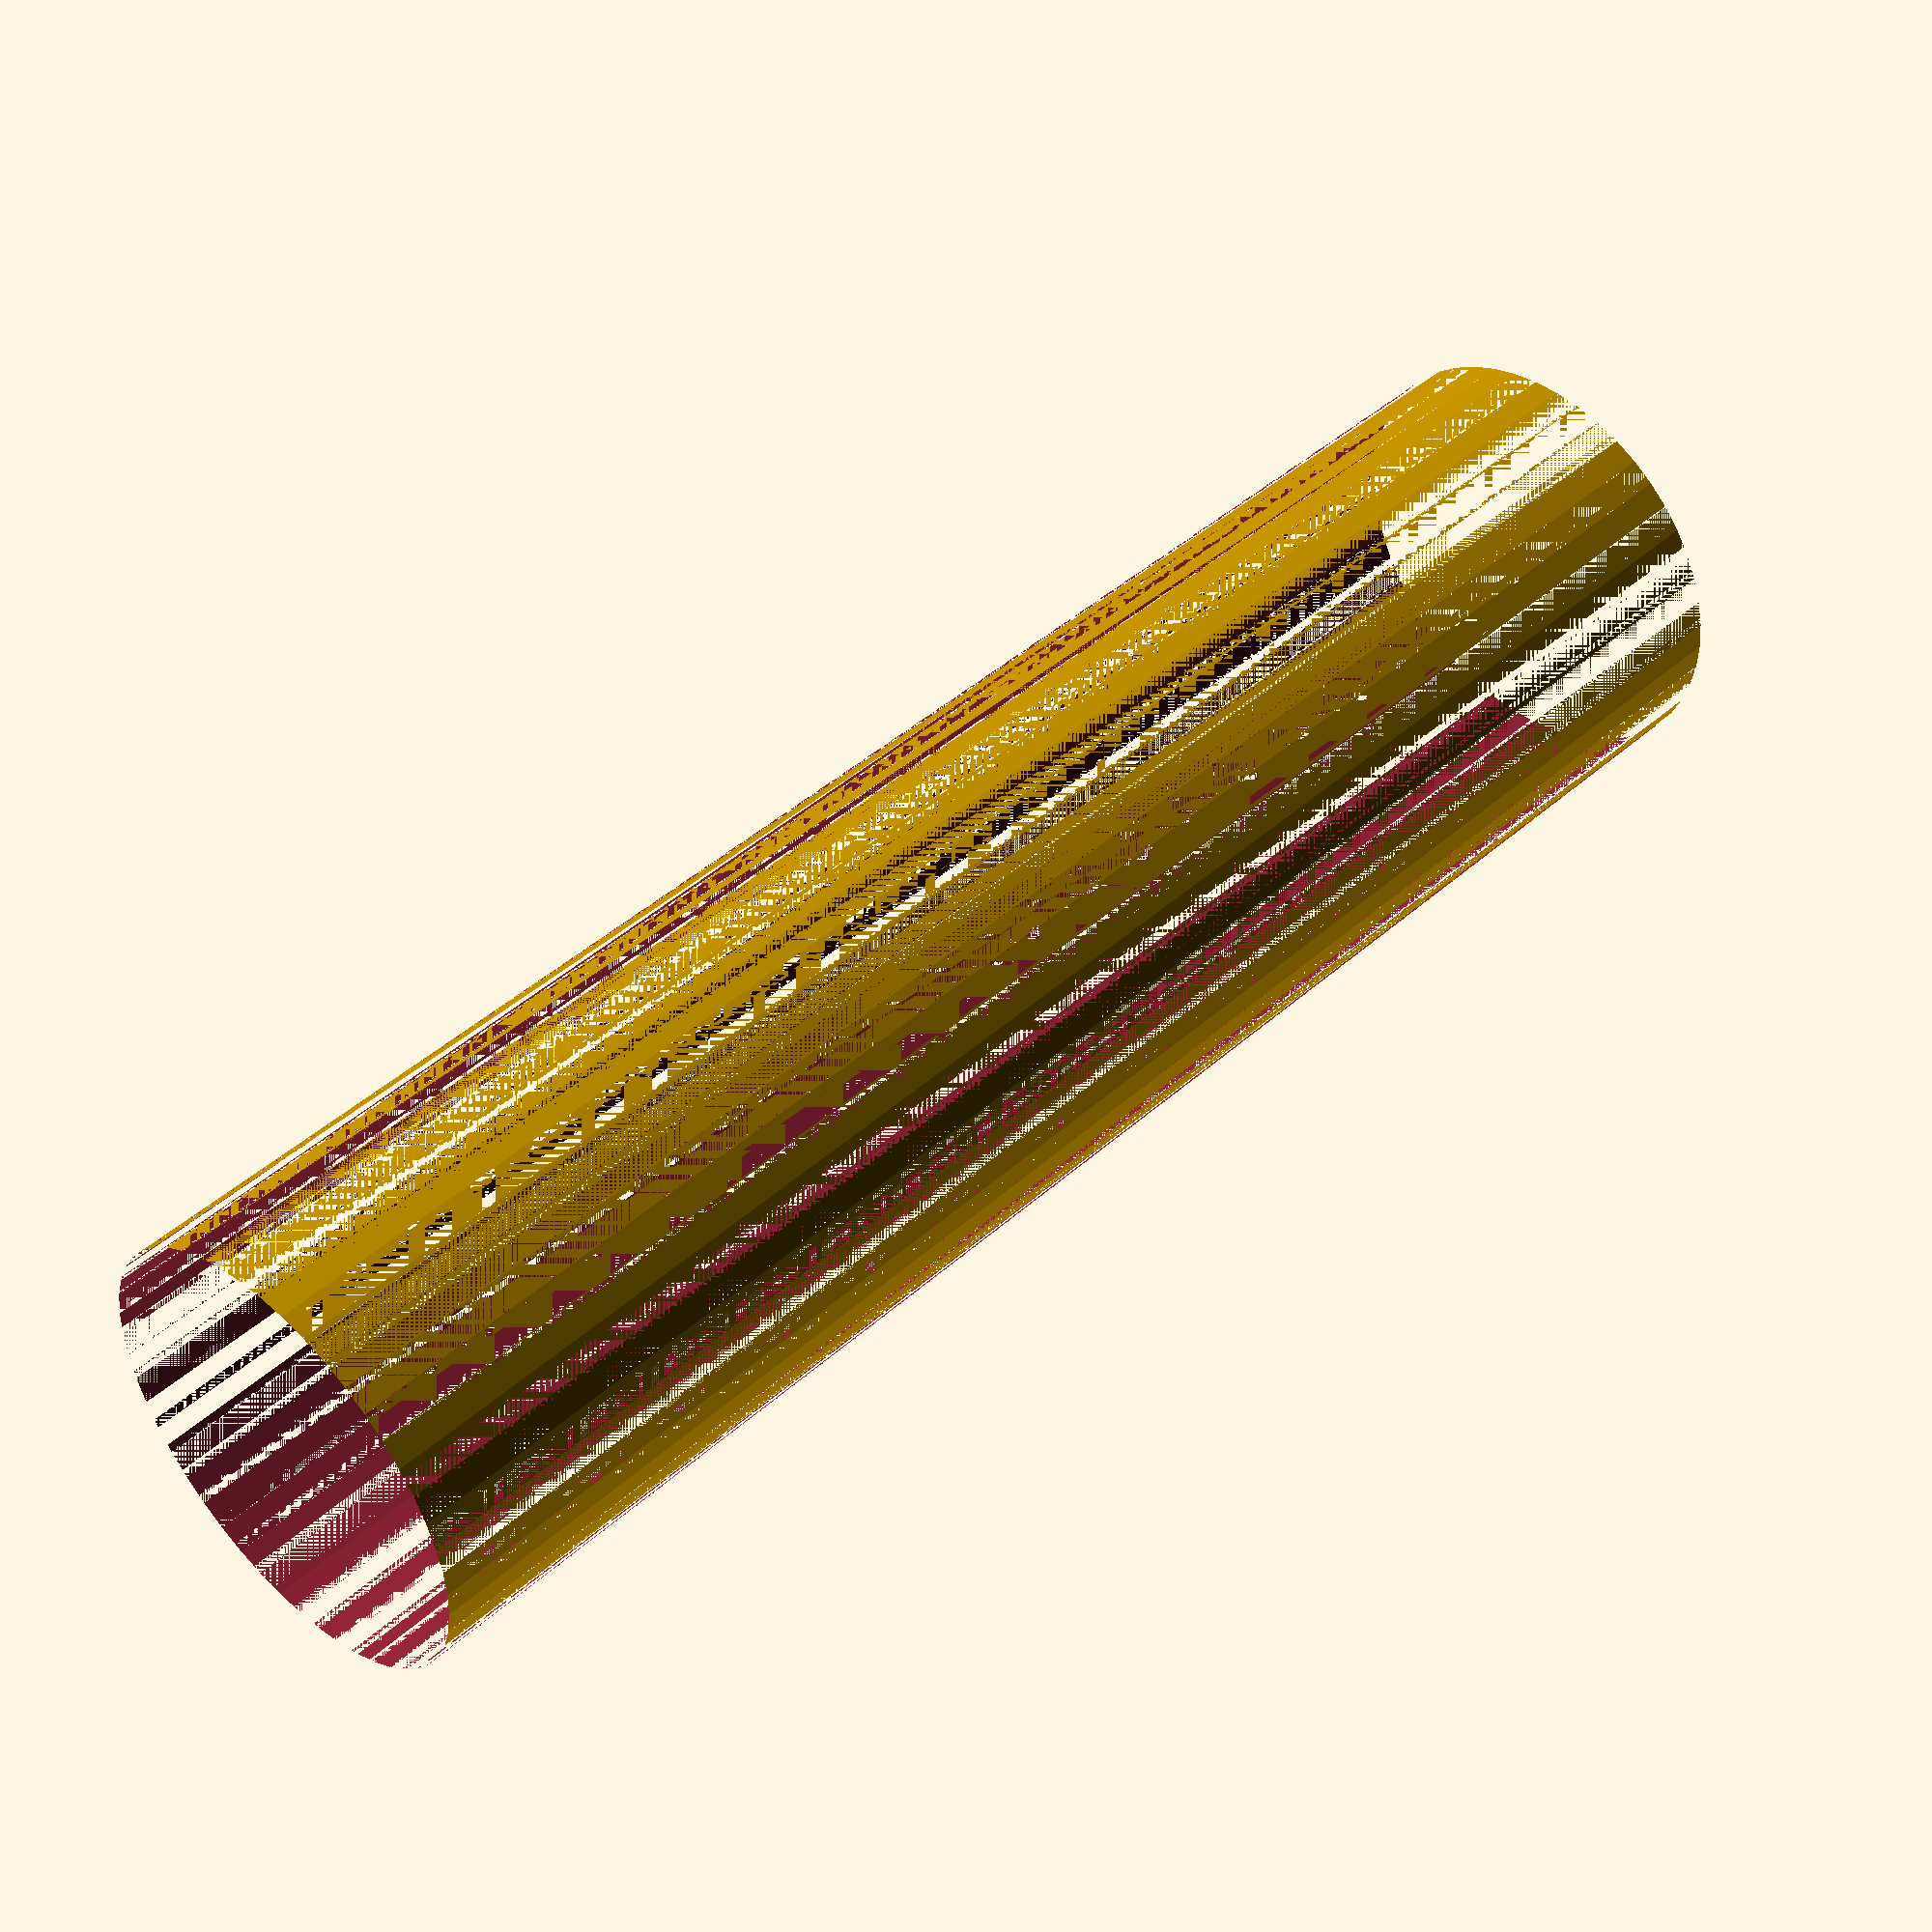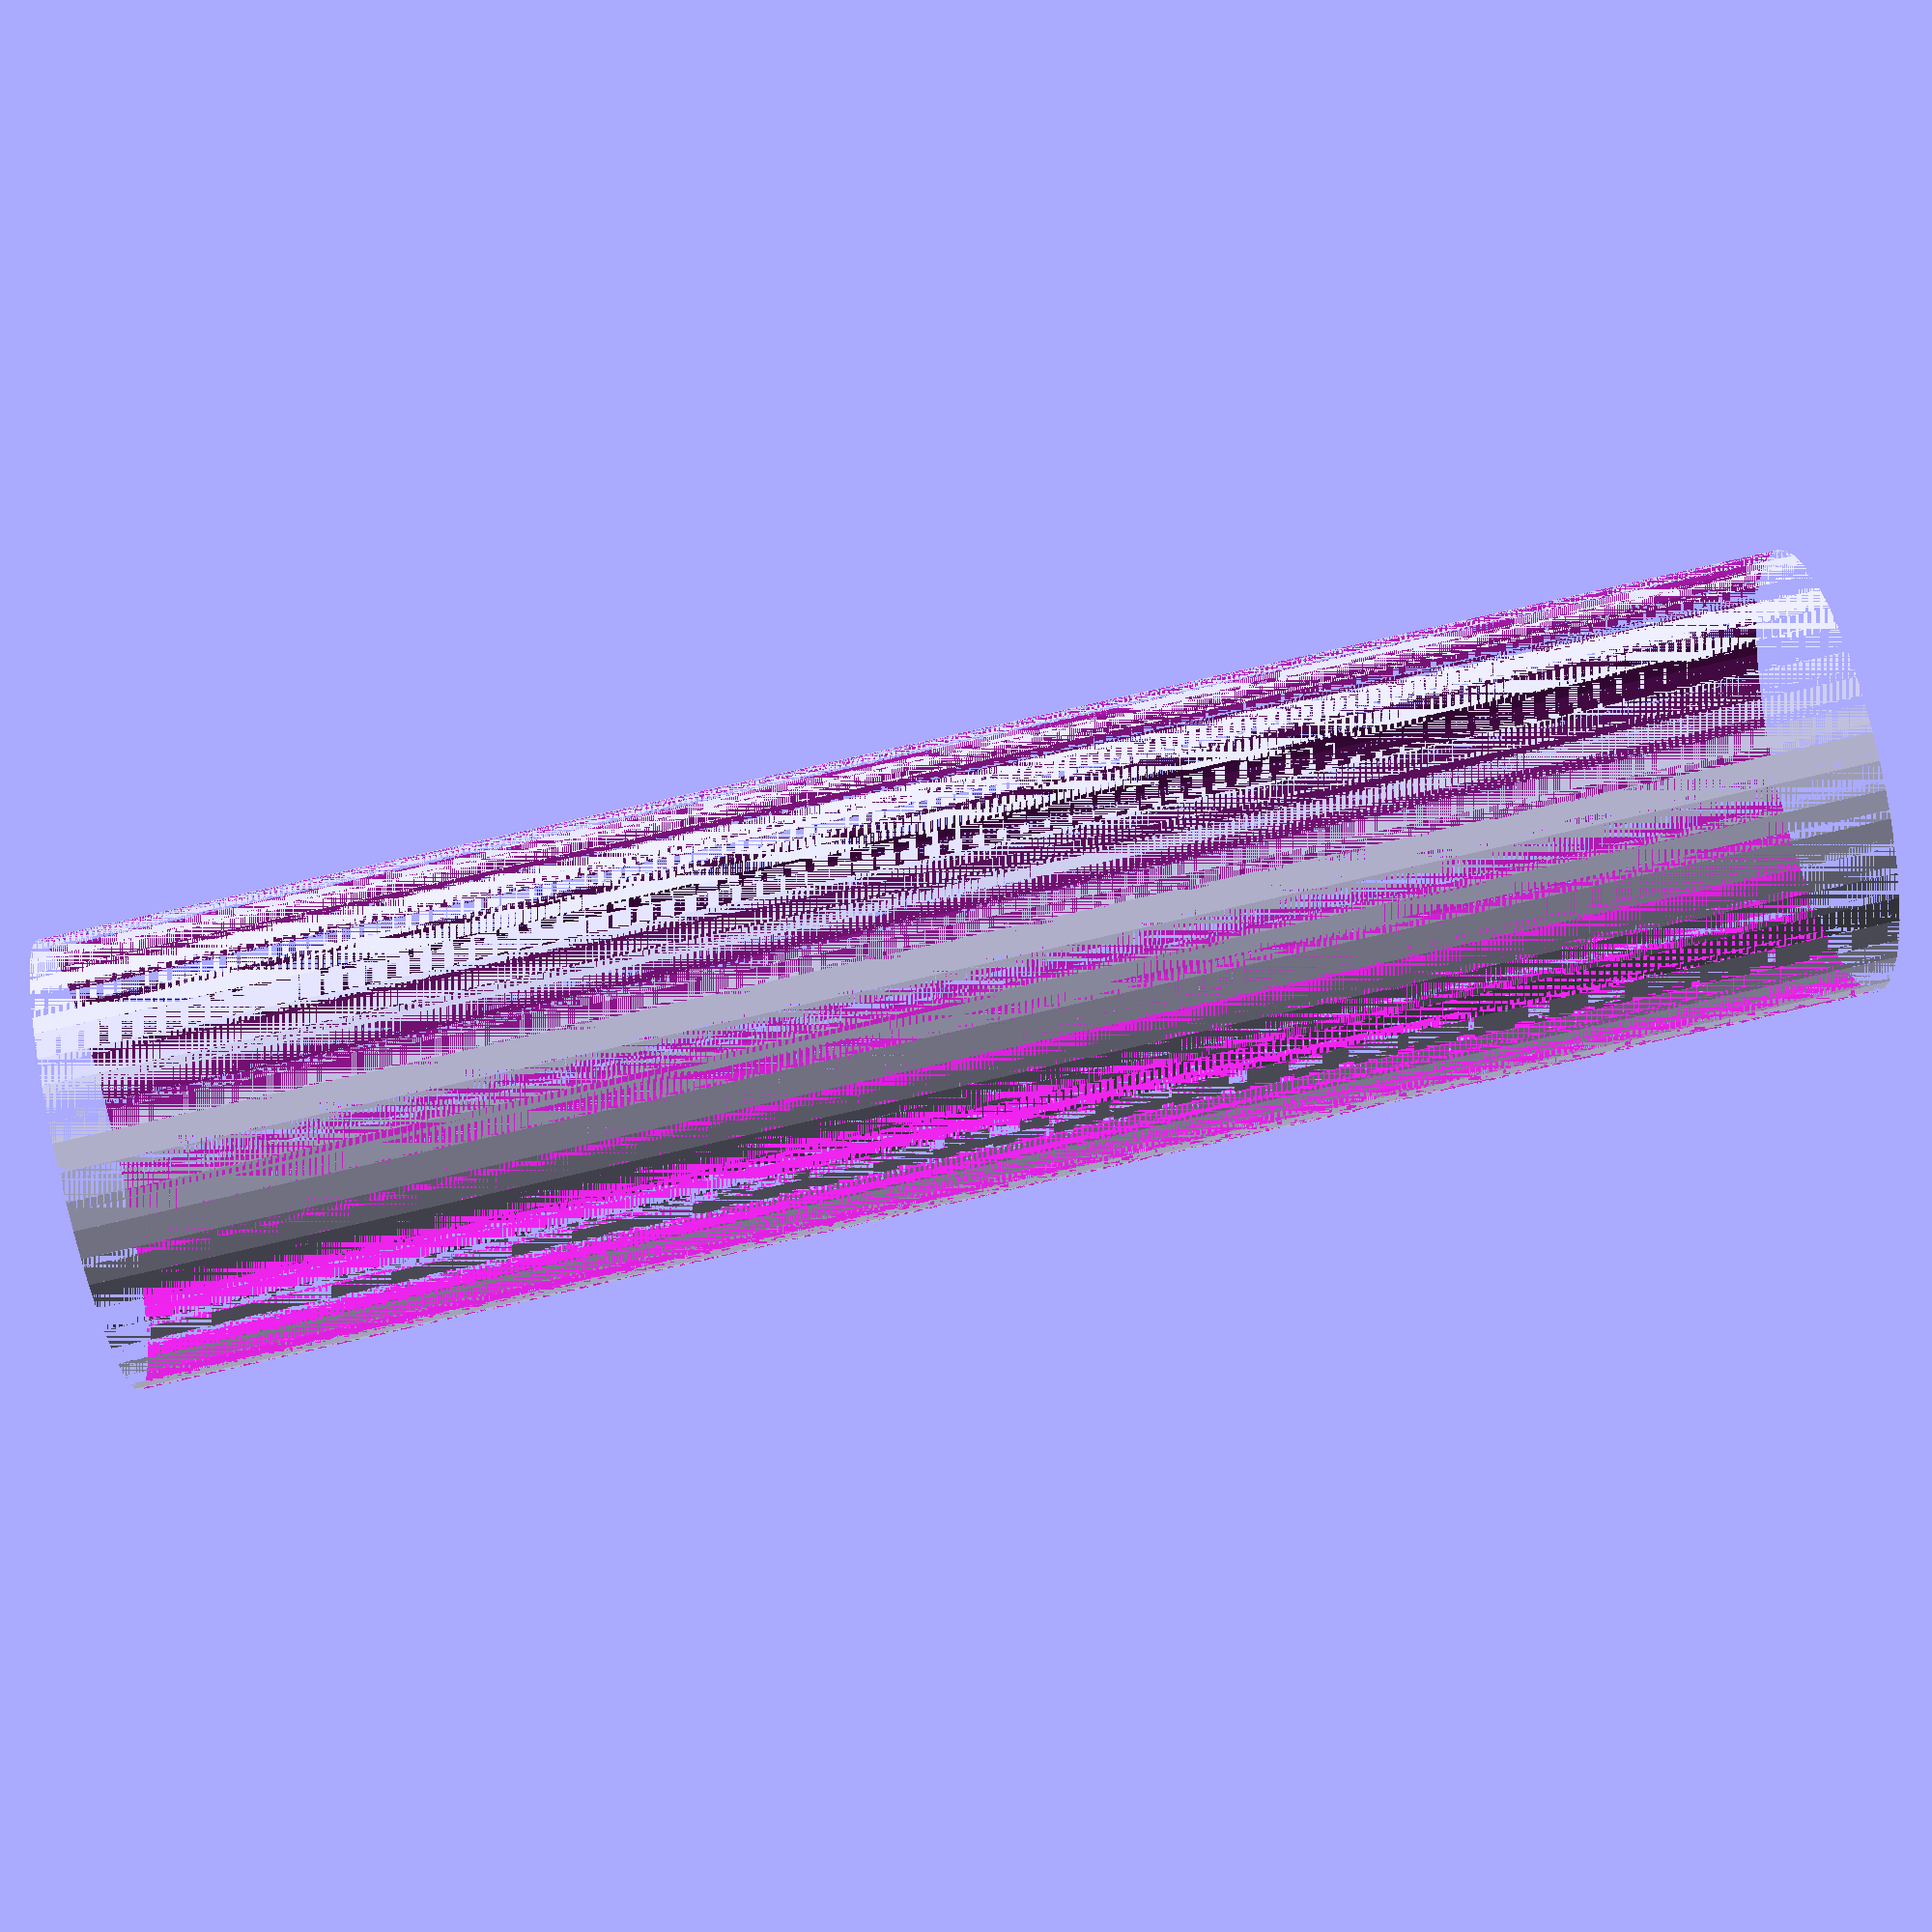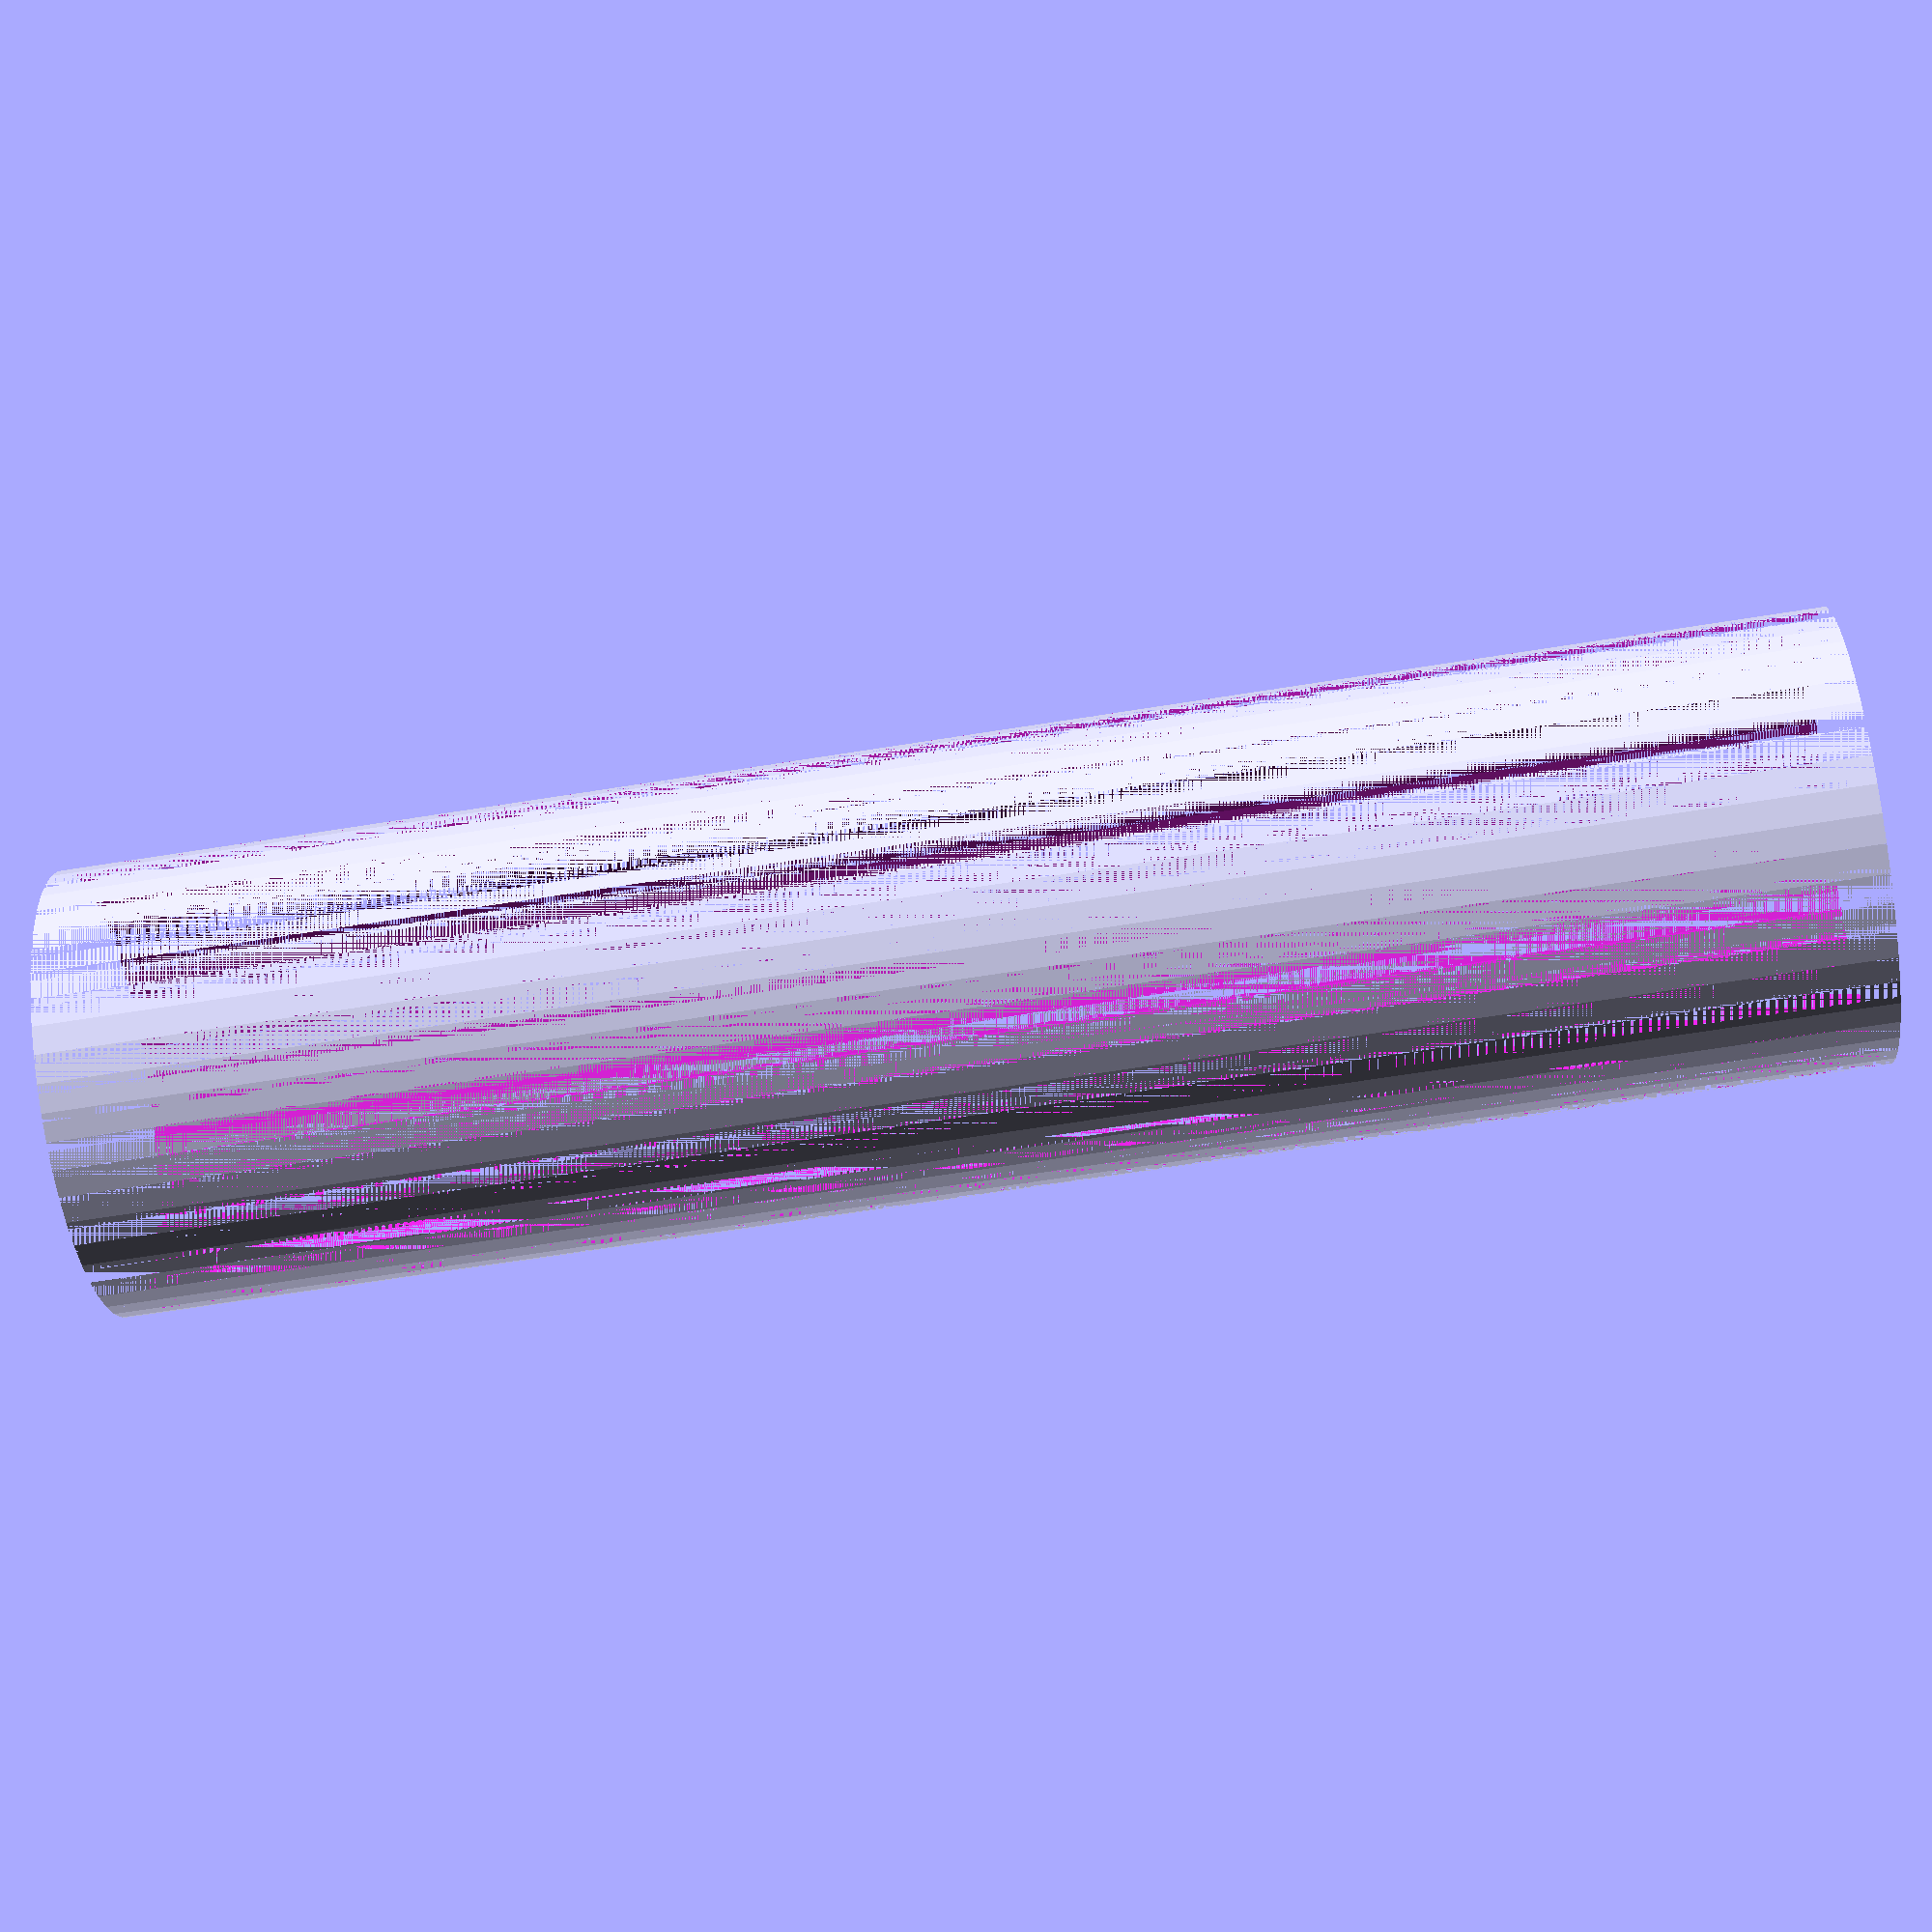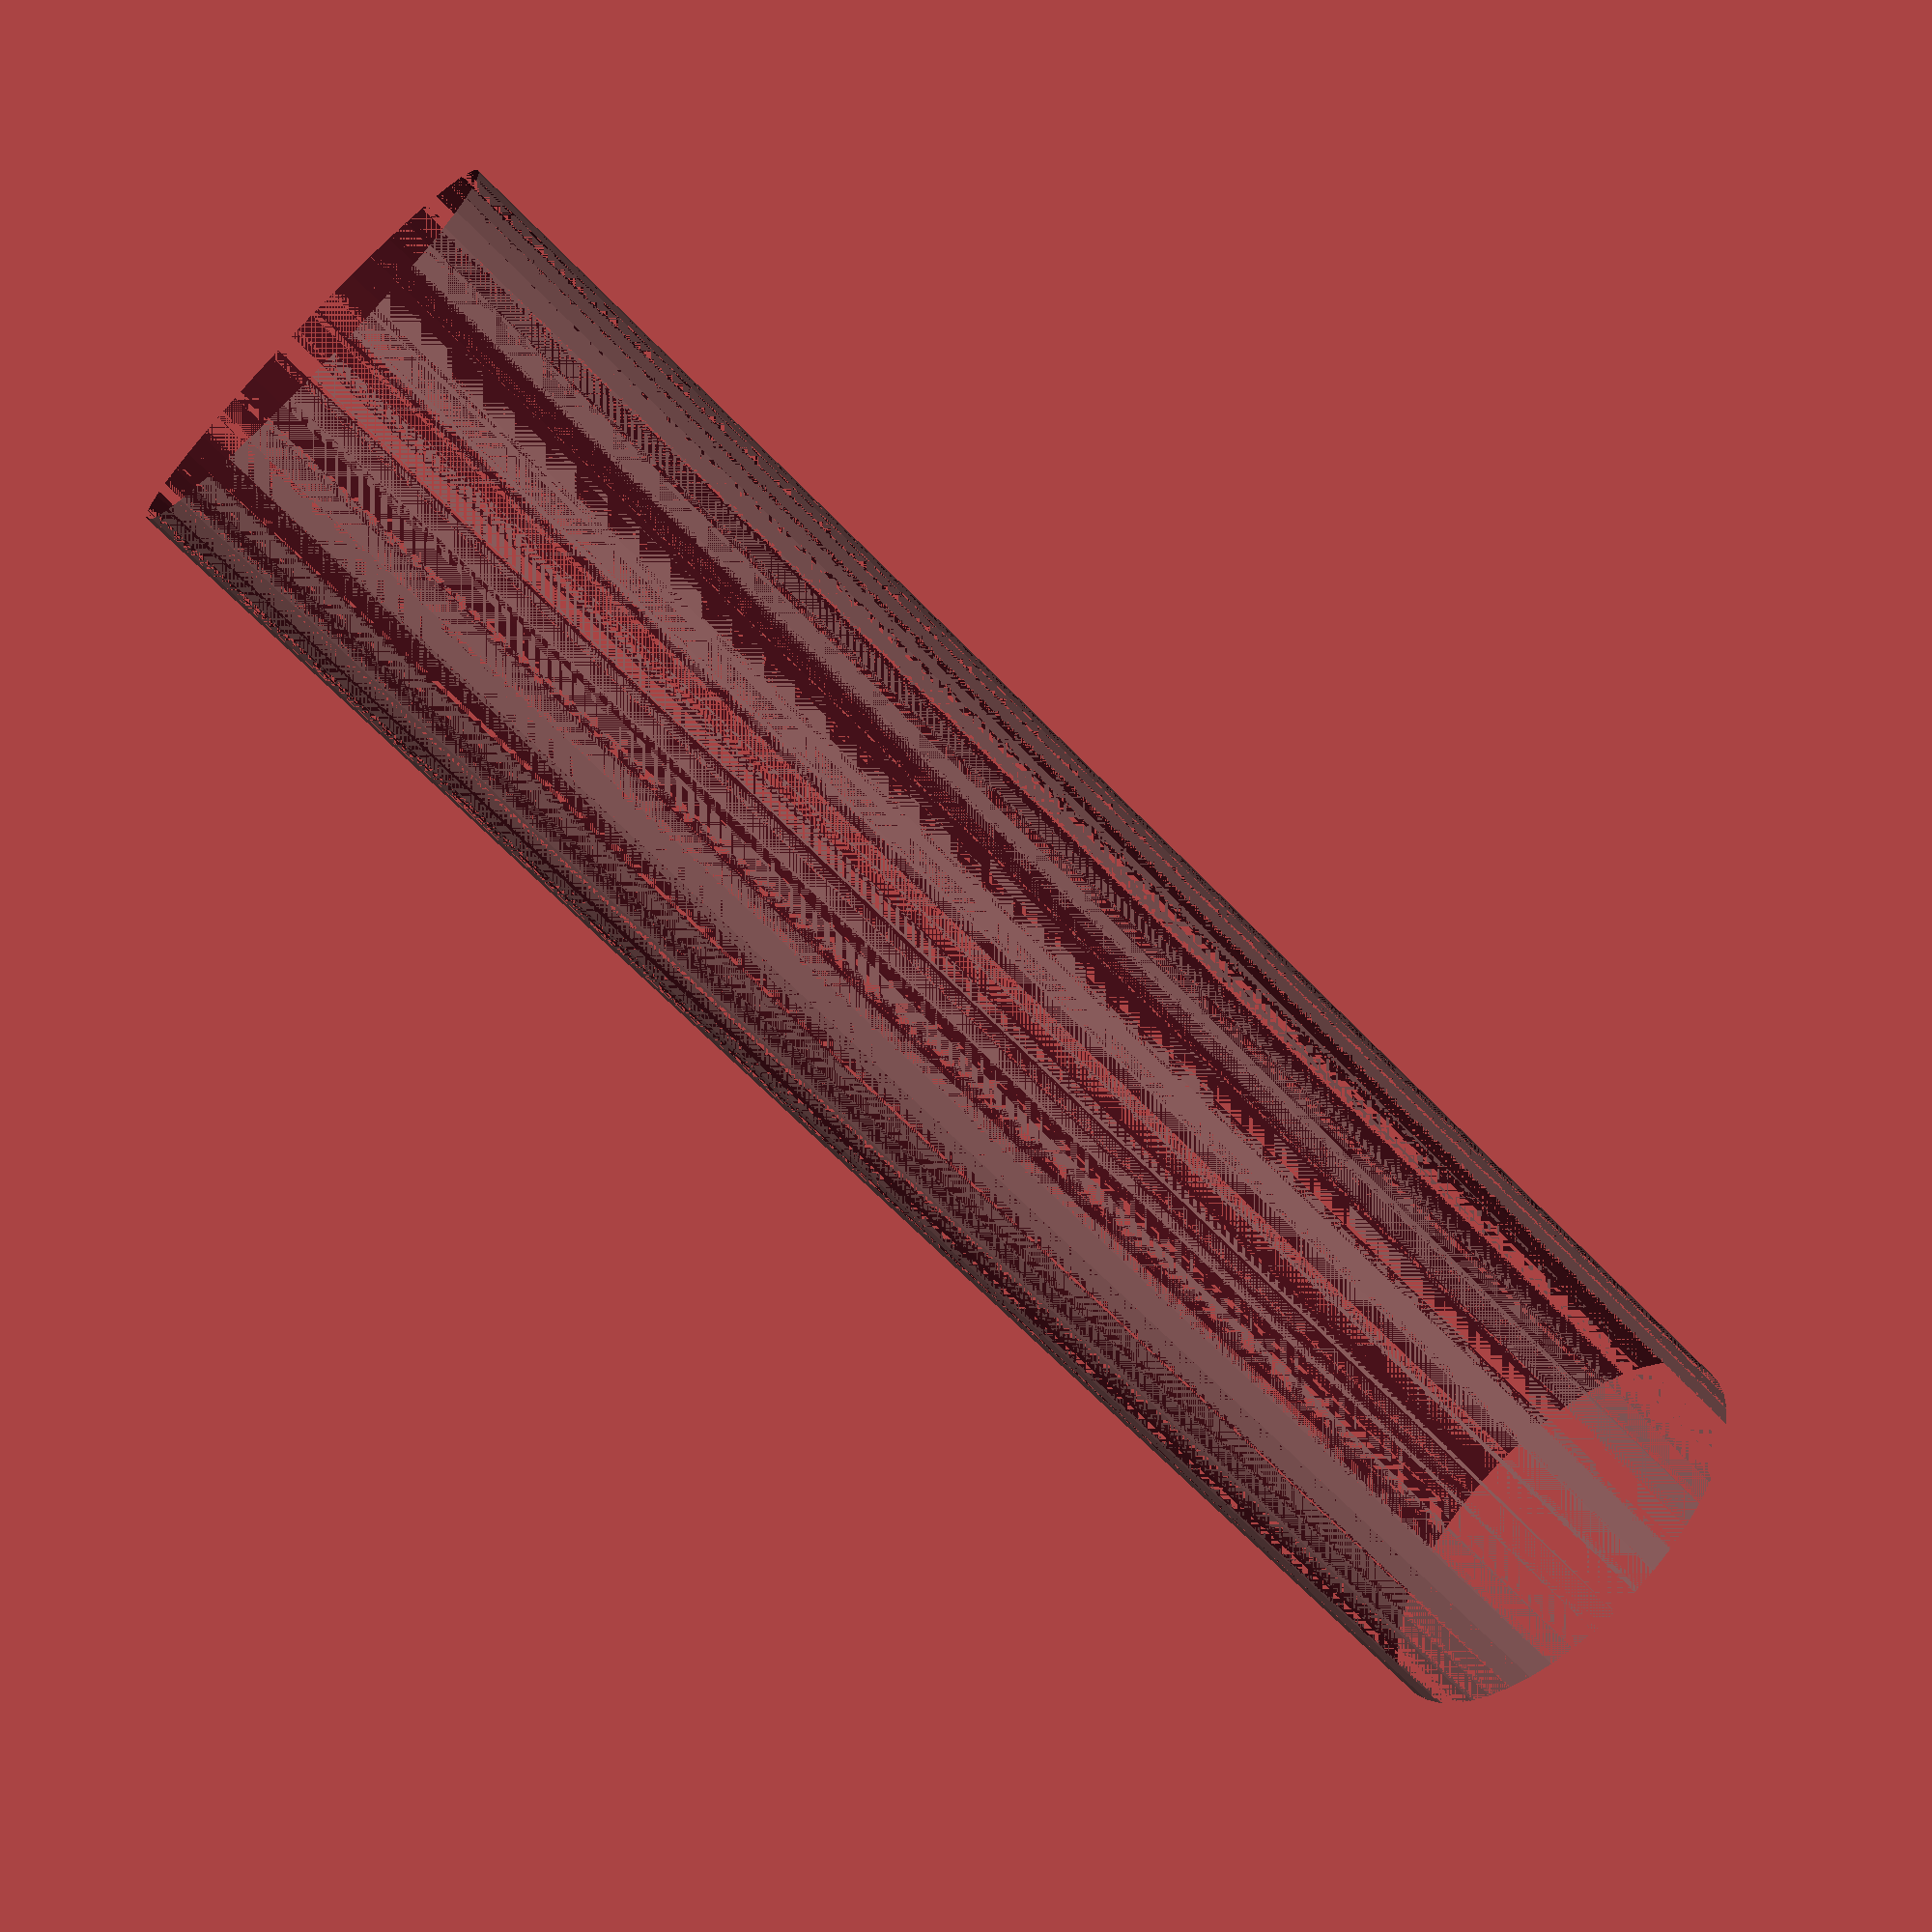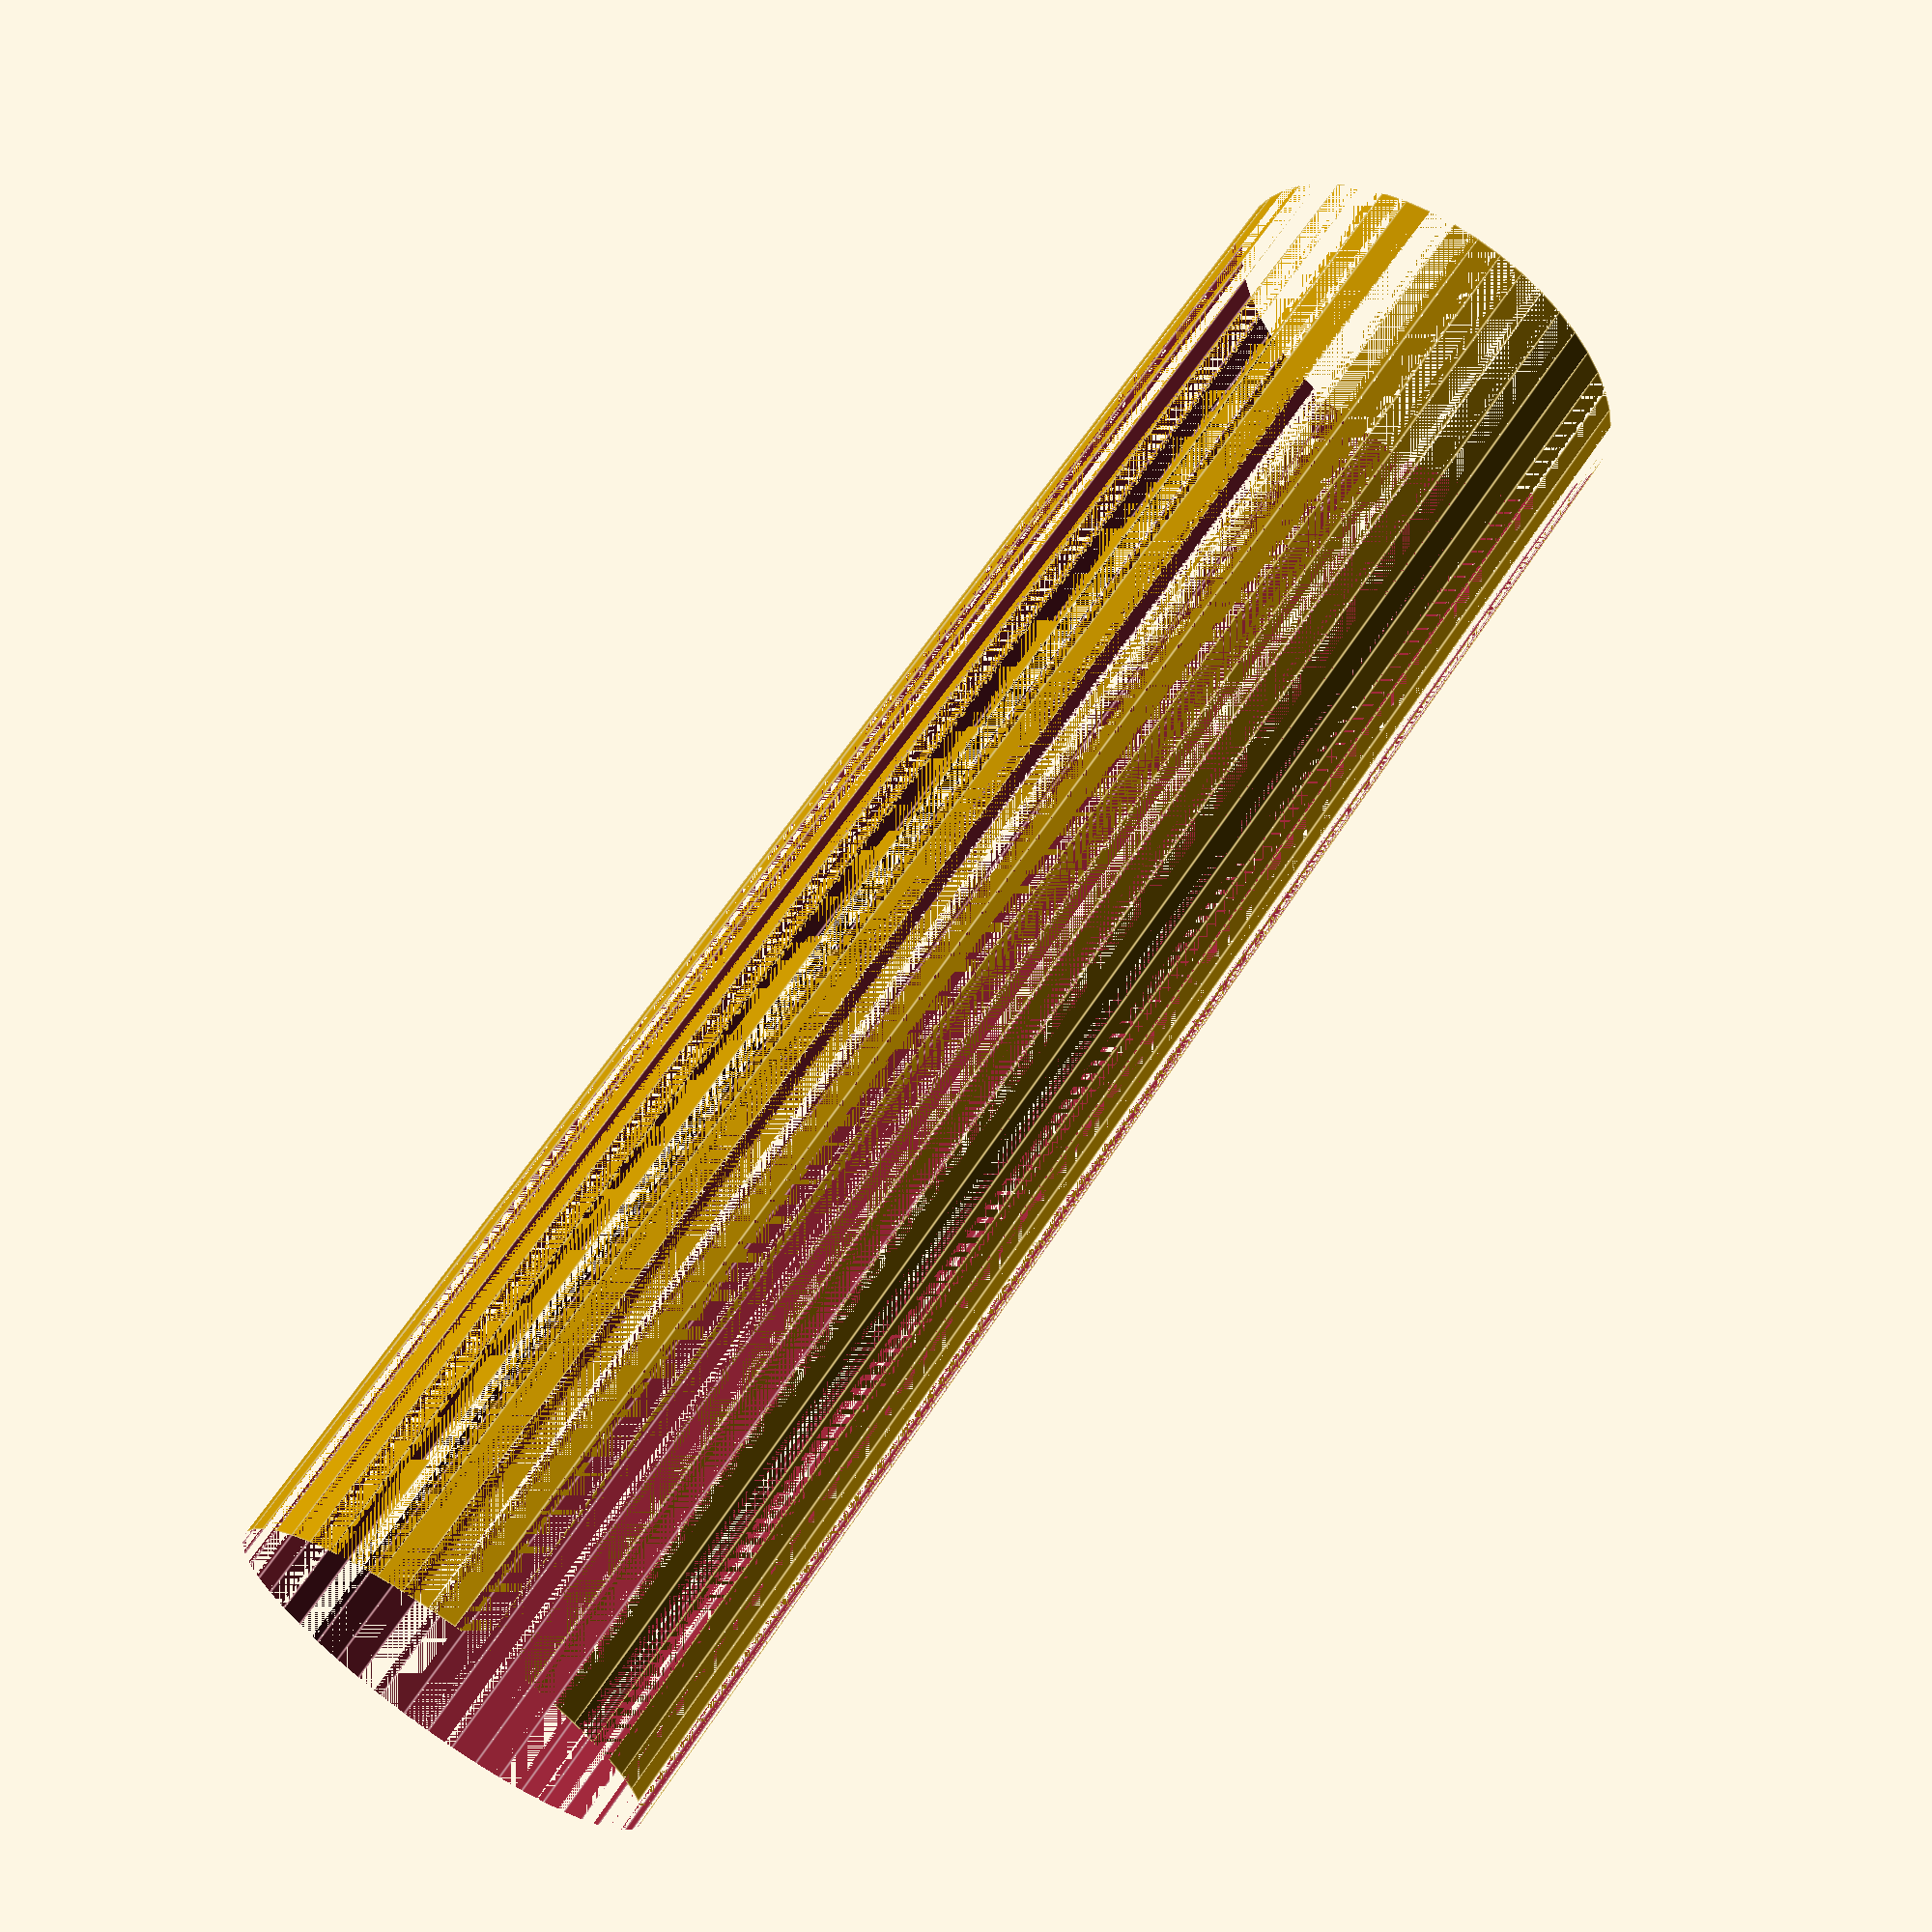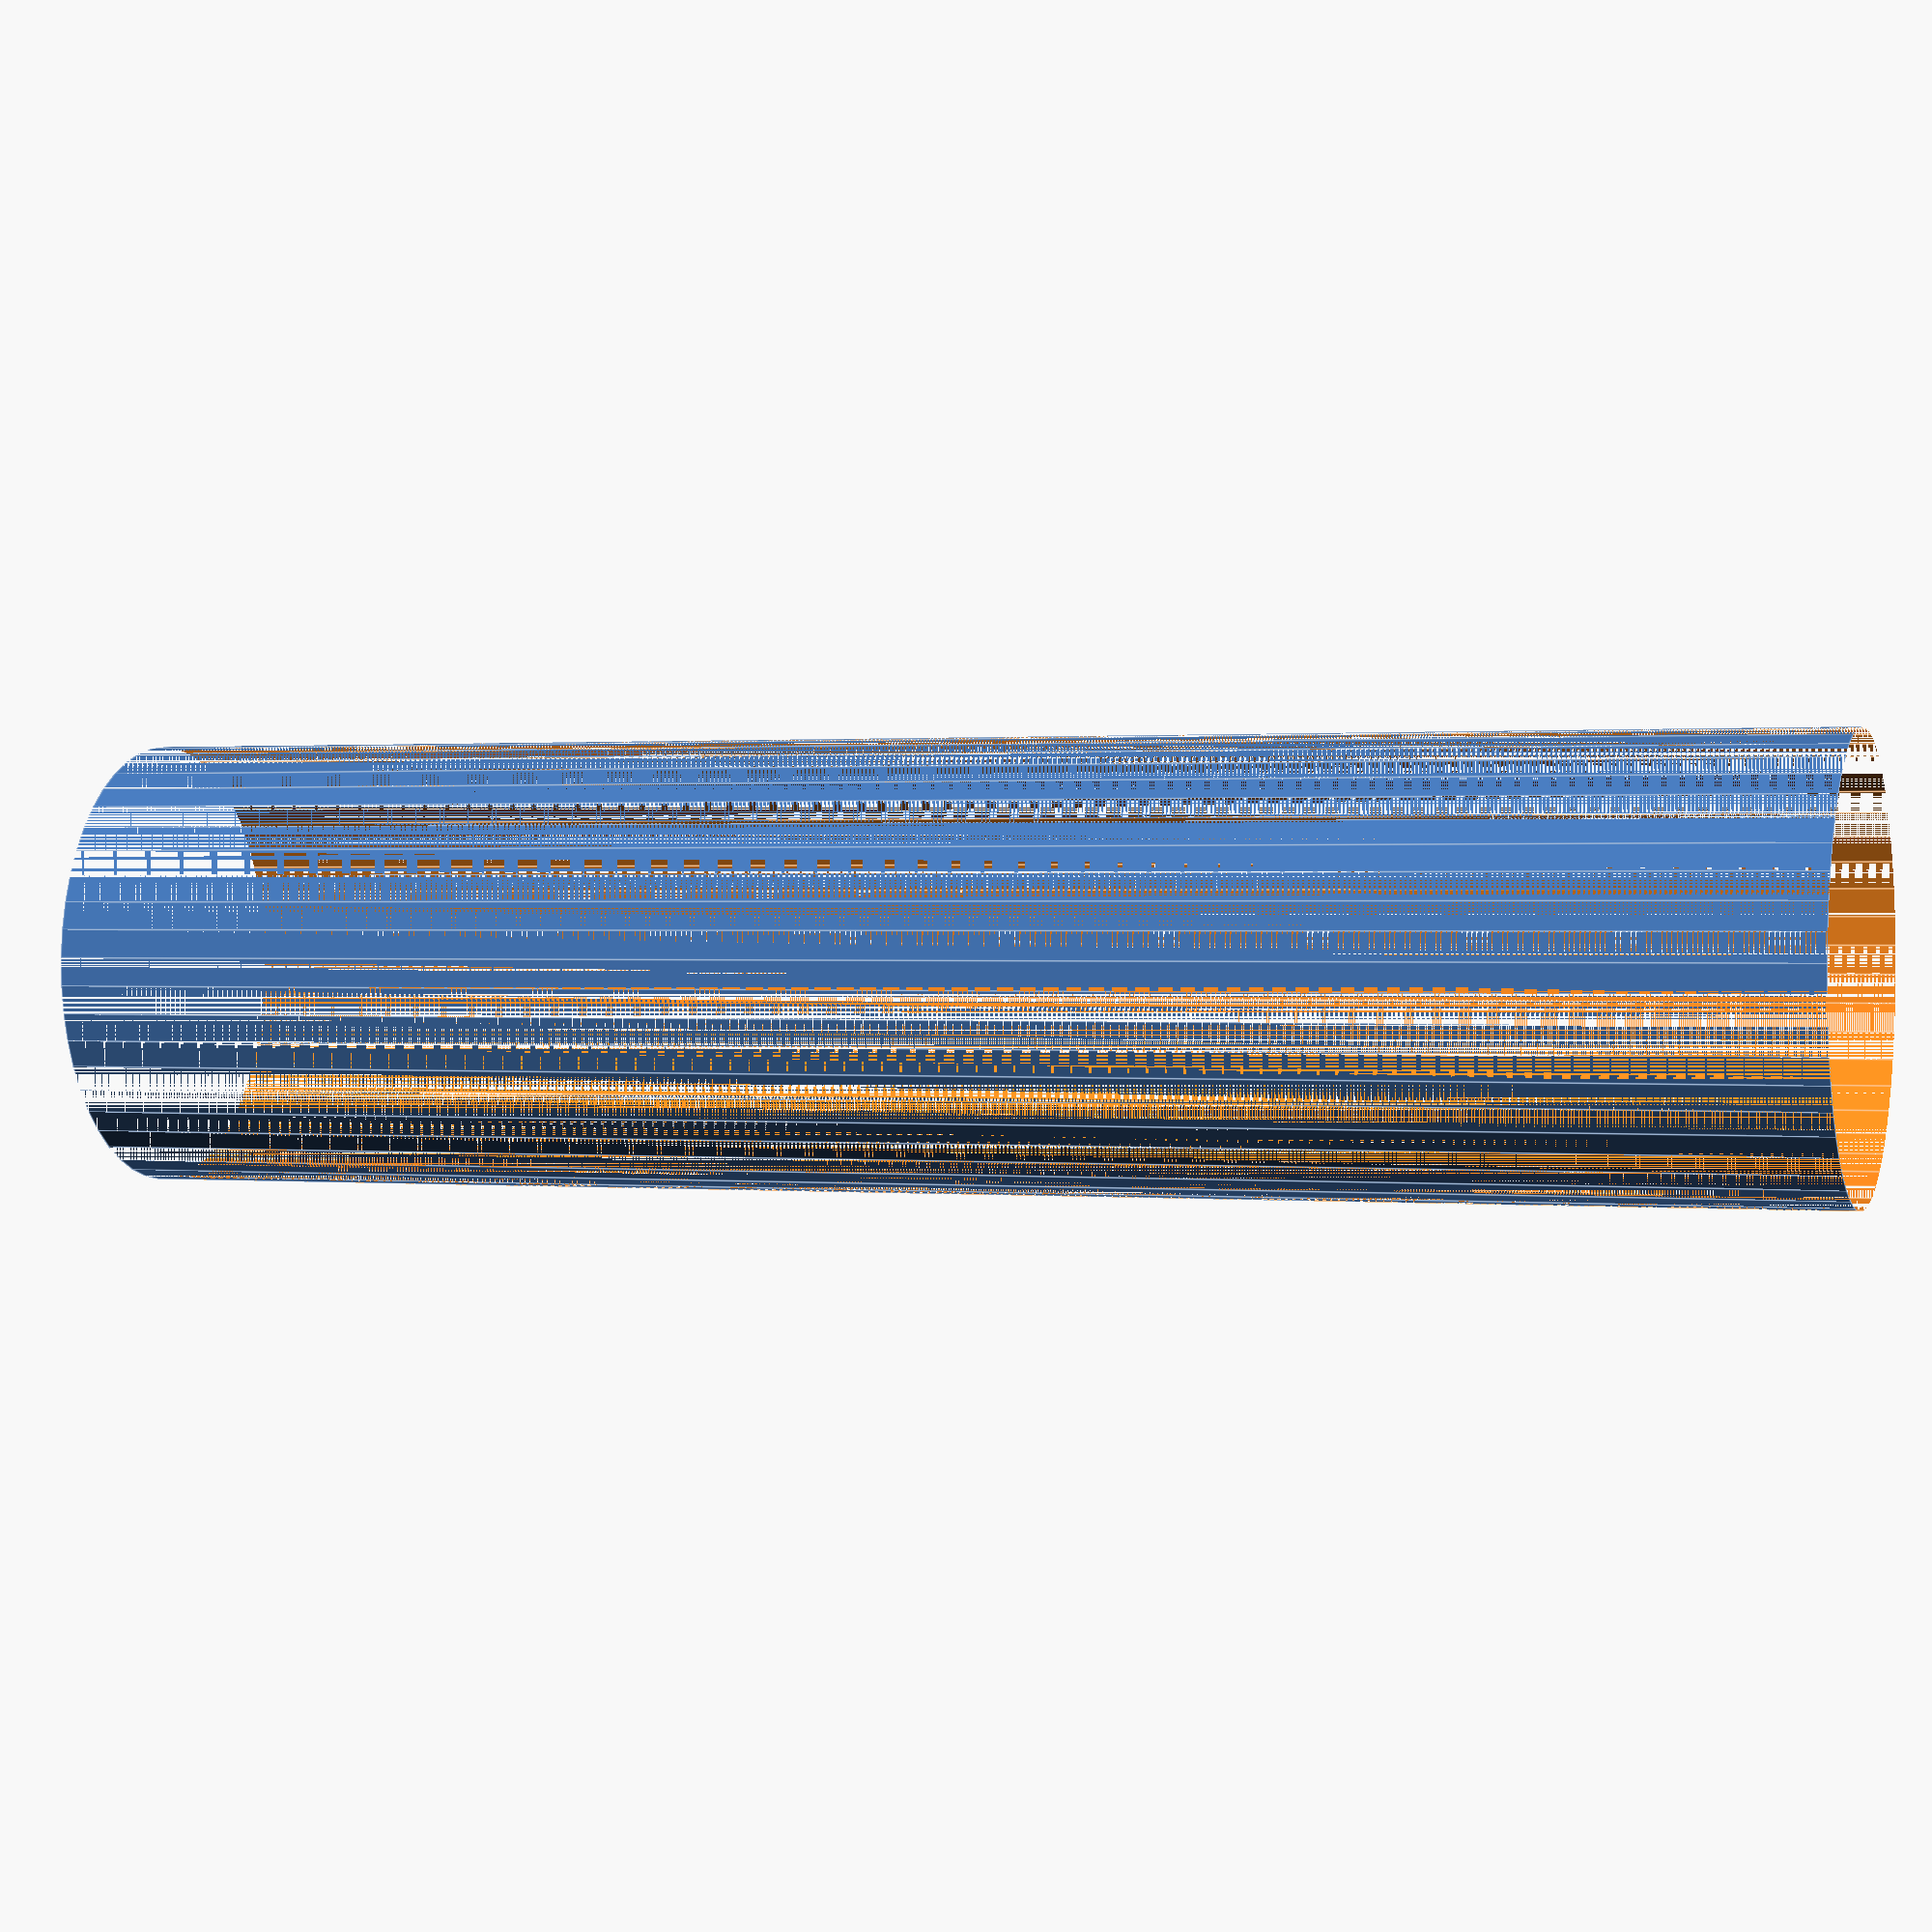
<openscad>
$fn = 50;


difference() {
	union() {
		translate(v = [0, 0, -39.0000000000]) {
			cylinder(h = 78, r = 10.0000000000);
		}
	}
	union() {
		translate(v = [0, 0, -100.0000000000]) {
			cylinder(h = 200, r = 10);
		}
	}
}
</openscad>
<views>
elev=315.4 azim=153.0 roll=224.2 proj=p view=solid
elev=103.2 azim=199.1 roll=283.1 proj=p view=wireframe
elev=66.3 azim=225.7 roll=279.1 proj=p view=wireframe
elev=248.1 azim=244.4 roll=315.7 proj=p view=solid
elev=116.5 azim=108.1 roll=326.7 proj=p view=edges
elev=179.4 azim=30.7 roll=251.6 proj=p view=edges
</views>
